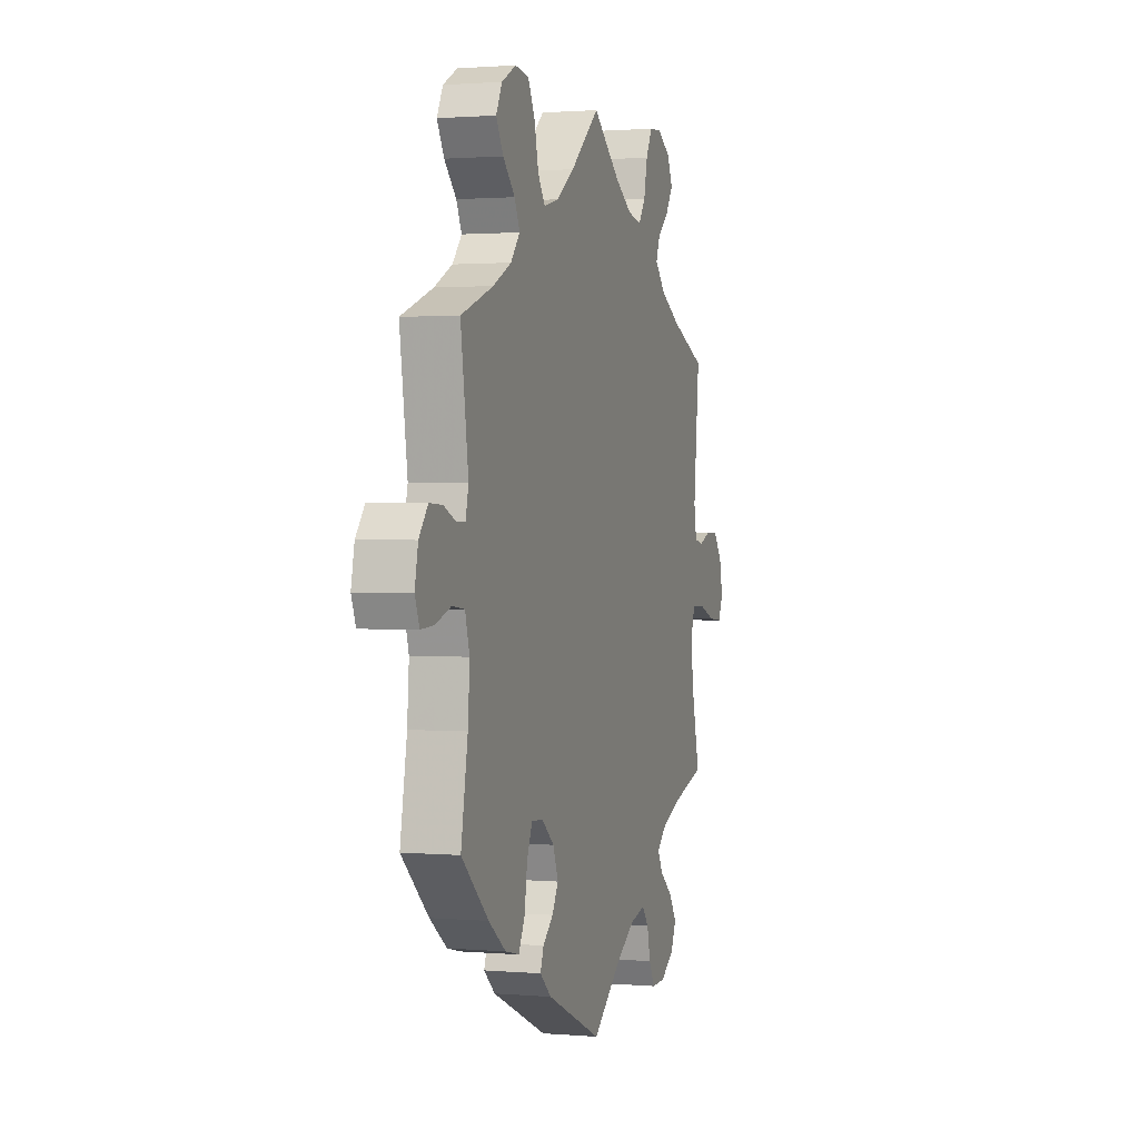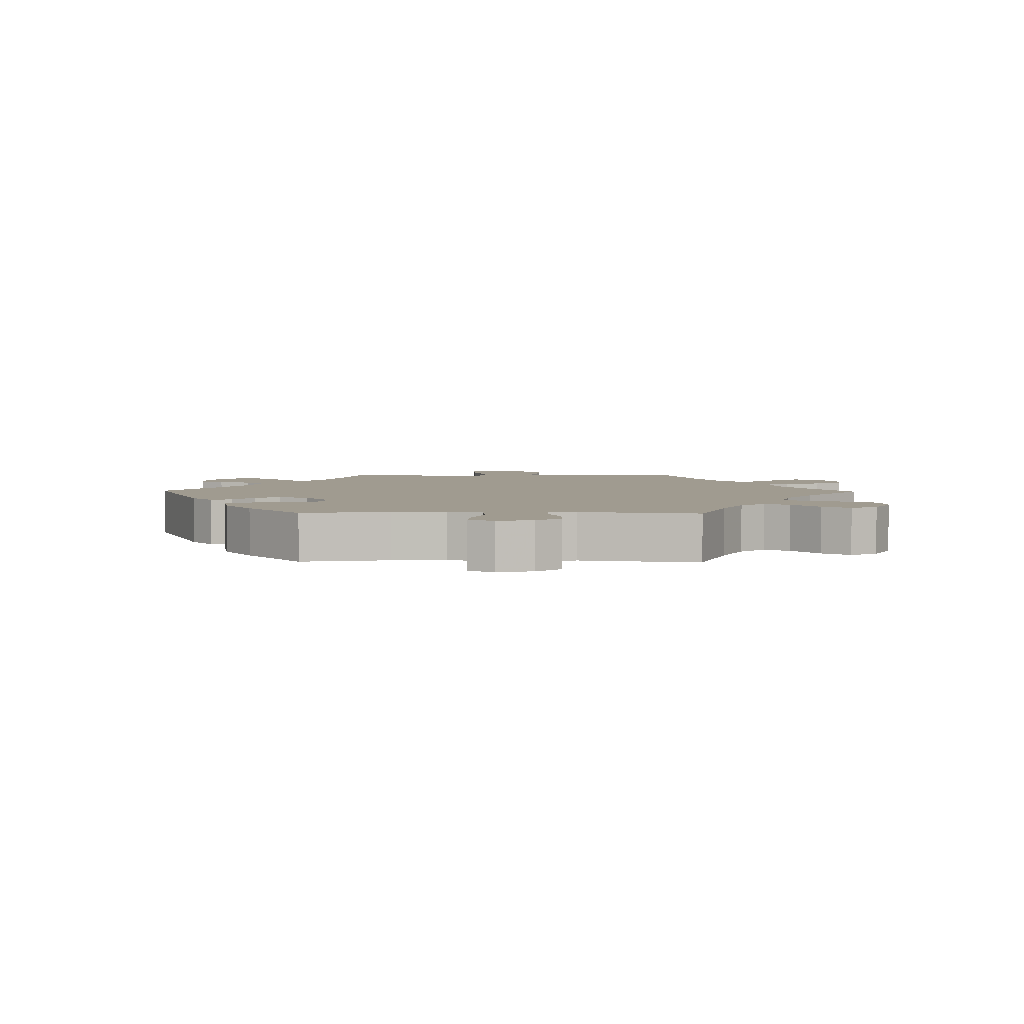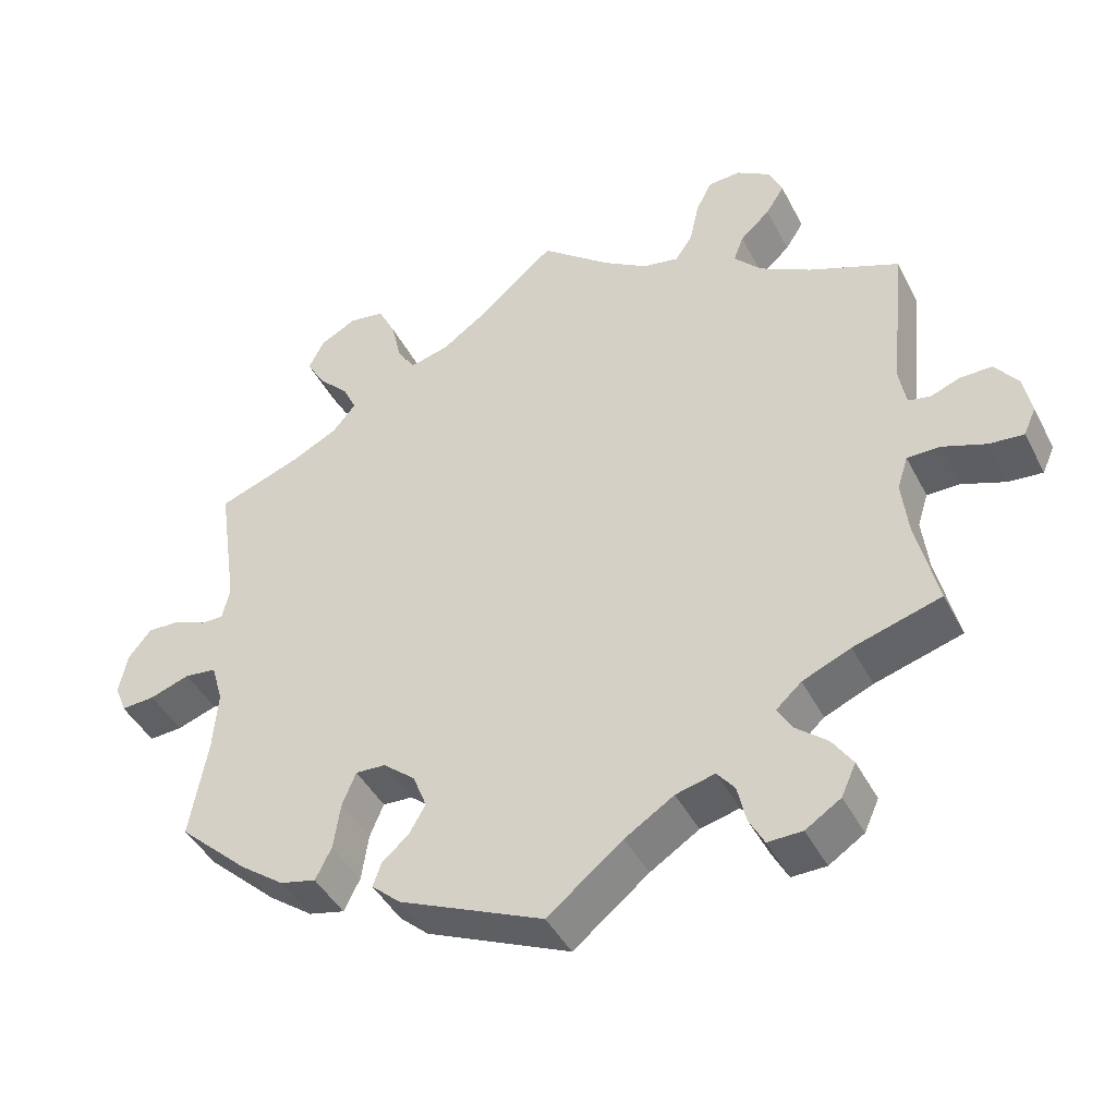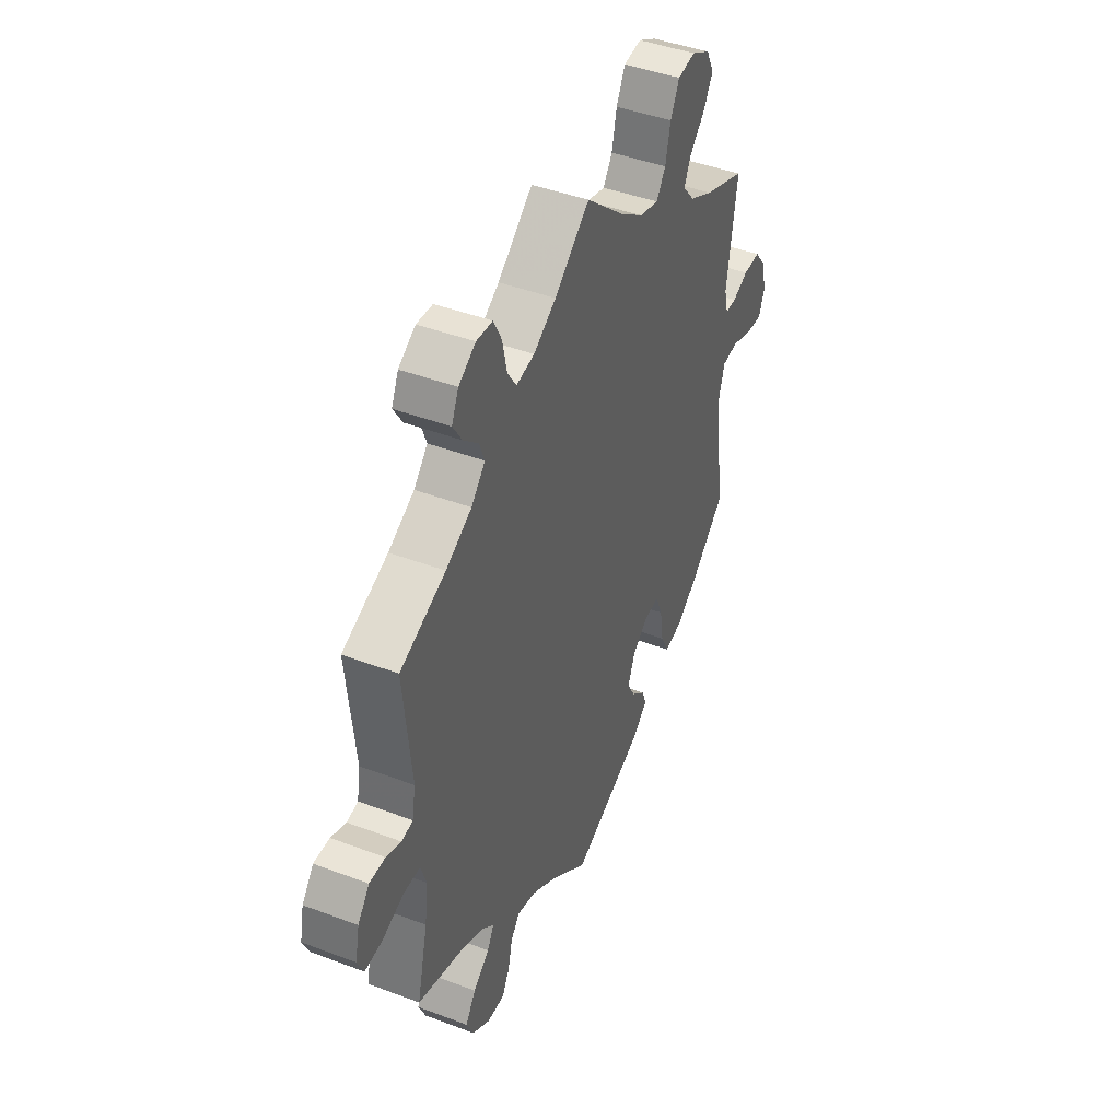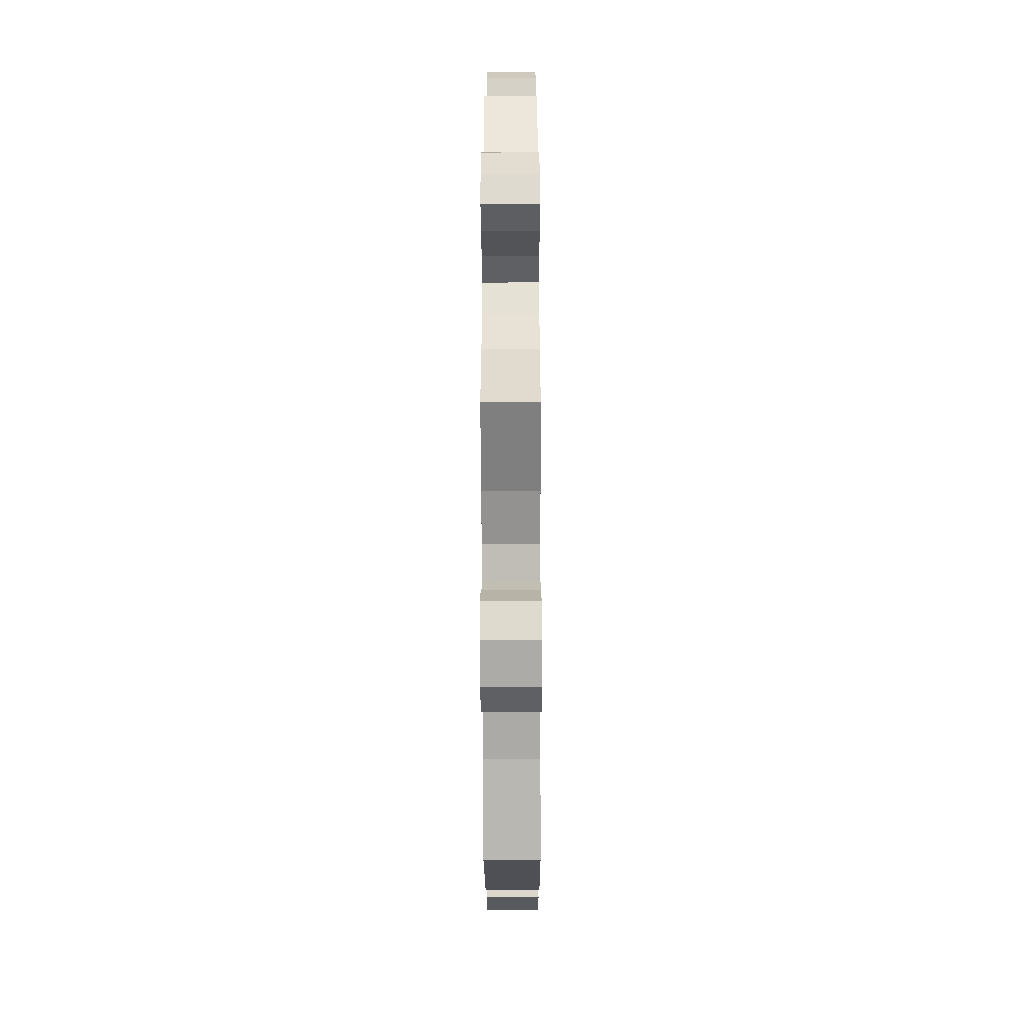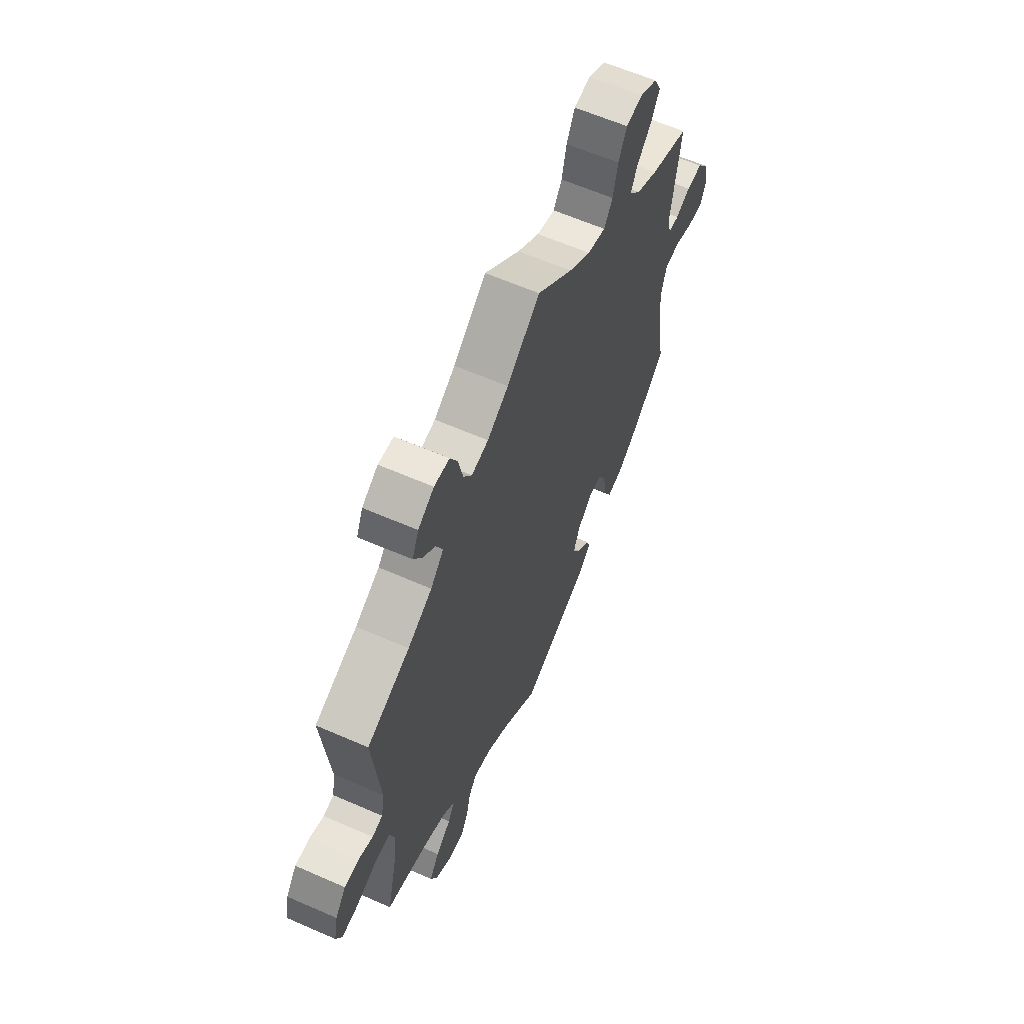
<metadata>
{"format":"obj","ext":"obj","renderer":"f3d","projection":"perspective","resolution":1024,"background":"white","views":[{"elev":1.3,"azim":-72.6,"up":"+Z"},{"elev":4.2,"azim":-88.8,"up":"+Y"},{"elev":-43.5,"azim":25.8,"up":"+Z"},{"elev":43.7,"azim":114.0,"up":"+Z"},{"elev":-43.2,"azim":90.2,"up":"+Z"},{"elev":61.7,"azim":114.0,"up":"+Z"}]}
</metadata>
<code>
v 0.481 0.07 0.09
v 0.49 0.07 0.039
v 0.519 0.07 0.033
v 0.558 0.07 0.048
v 0.599 0.07 0.048
v 0.629 0.07 0.009
v 0.64 0.07 -0.045
v 0.624 0.07 -0.081
v 0.579 0.07 -0.077
v 0.522 0.07 -0.056
v 0.479 0.07 -0.056
v 0.465 0.07 -0.1
v 0.473 0.07 -0.17
v 0.501 0.07 -0.289
v 0.387 0.07 -0.323
v 0.324 0.07 -0.35
v 0.291 0.07 -0.38
v 0.309 0.07 -0.412
v 0.351 0.07 -0.447
v 0.378 0.07 -0.487
v 0.359 0.07 -0.529
v 0.313 0.07 -0.559
v 0.268 0.07 -0.56
v 0.248 0.07 -0.523
v 0.237 0.07 -0.474
v 0.214 0.07 -0.445
v 0.163 0.07 -0.458
v 0.099 0.07 -0.499
v 0.001 0.07 -0.578
v -0.187 0.07 -0.495
v -0.225 0.07 -0.461
v -0.214 0.07 -0.43
v -0.179 0.07 -0.399
v -0.158 0.07 -0.362
v -0.176 0.07 -0.316
v -0.218 0.07 -0.281
v -0.257 0.07 -0.279
v -0.275 0.07 -0.323
v -0.284 0.07 -0.384
v -0.305 0.07 -0.426
v -0.352 0.07 -0.415
v -0.41 0.07 -0.372
v -0.501 0.07 -0.288
v -0.478 0.07 -0.157
v -0.472 0.07 -0.077
v -0.487 0.07 -0.025
v -0.529 0.07 -0.02
v -0.581 0.07 -0.038
v -0.625 0.07 -0.041
v -0.64 0.07 -0.003
v -0.629 0.07 0.051
v -0.599 0.07 0.089
v -0.555 0.07 0.087
v -0.514 0.07 0.069
v -0.485 0.07 0.069
v -0.475 0.07 0.111
v -0.501 0.07 0.289
v -0.393 0.07 0.329
v -0.332 0.07 0.36
v -0.301 0.07 0.397
v -0.319 0.07 0.435
v -0.359 0.07 0.476
v -0.383 0.07 0.518
v -0.363 0.07 0.558
v -0.315 0.07 0.584
v -0.269 0.07 0.577
v -0.246 0.07 0.531
v -0.233 0.07 0.473
v -0.209 0.07 0.437
v -0.159 0.07 0.45
v -0.098 0.07 0.493
v 0 0.07 0.578
v 0.091 0.07 0.504
v 0.149 0.07 0.467
v 0.196 0.07 0.458
v 0.219 0.07 0.492
v 0.231 0.07 0.548
v 0.252 0.07 0.589
v 0.294 0.07 0.592
v 0.338 0.07 0.564
v 0.356 0.07 0.524
v 0.332 0.07 0.486
v 0.293 0.07 0.45
v 0.28 0.07 0.415
v 0.316 0.07 0.376
v 0.383 0.07 0.339
v 0.501 0.07 0.29
v 0.481 0 0.09
v 0.49 0 0.039
v 0.519 0 0.033
v 0.558 0 0.048
v 0.599 0 0.048
v 0.629 0 0.009
v 0.64 0 -0.045
v 0.624 0 -0.081
v 0.579 0 -0.077
v 0.522 0 -0.056
v 0.479 0 -0.056
v 0.465 0 -0.1
v 0.473 0 -0.17
v 0.501 0 -0.289
v 0.387 0 -0.323
v 0.324 0 -0.35
v 0.291 0 -0.38
v 0.309 0 -0.412
v 0.351 0 -0.447
v 0.378 0 -0.487
v 0.359 0 -0.529
v 0.313 0 -0.559
v 0.268 0 -0.56
v 0.248 0 -0.523
v 0.237 0 -0.474
v 0.214 0 -0.445
v 0.163 0 -0.458
v 0.099 0 -0.499
v 0.001 0 -0.578
v -0.187 0 -0.495
v -0.225 0 -0.461
v -0.214 0 -0.43
v -0.179 0 -0.399
v -0.158 0 -0.362
v -0.176 0 -0.316
v -0.218 0 -0.281
v -0.257 0 -0.279
v -0.275 0 -0.323
v -0.284 0 -0.384
v -0.305 0 -0.426
v -0.352 0 -0.415
v -0.41 0 -0.372
v -0.501 0 -0.288
v -0.478 0 -0.157
v -0.472 0 -0.077
v -0.487 0 -0.025
v -0.529 0 -0.02
v -0.581 0 -0.038
v -0.625 0 -0.041
v -0.64 0 -0.003
v -0.629 0 0.051
v -0.599 0 0.089
v -0.555 0 0.087
v -0.514 0 0.069
v -0.485 0 0.069
v -0.475 0 0.111
v -0.501 0 0.289
v -0.393 0 0.329
v -0.332 0 0.36
v -0.301 0 0.397
v -0.319 0 0.435
v -0.359 0 0.476
v -0.383 0 0.518
v -0.363 0 0.558
v -0.315 0 0.584
v -0.269 0 0.577
v -0.246 0 0.531
v -0.233 0 0.473
v -0.209 0 0.437
v -0.159 0 0.45
v -0.098 0 0.493
v 0 0 0.578
v 0.091 0 0.504
v 0.149 0 0.467
v 0.196 0 0.458
v 0.219 0 0.492
v 0.231 0 0.548
v 0.252 0 0.589
v 0.294 0 0.592
v 0.338 0 0.564
v 0.356 0 0.524
v 0.332 0 0.486
v 0.293 0 0.45
v 0.28 0 0.415
v 0.316 0 0.376
v 0.383 0 0.339
v 0.501 0 0.29
f 86 87 1
f 85 86 1 2
f 84 85 2
f 80 81 82 83
f 78 79 80 83
f 76 77 78 83
f 75 76 83 84
f 74 75 84 2
f 71 72 73
f 70 71 73 74
f 69 70 74 2
f 65 66 67 68
f 65 68 69
f 64 65 69
f 61 62 63 64
f 60 61 64 69
f 59 60 69 2
f 56 57 58
f 55 56 58 59
f 51 52 53 54
f 51 54 55
f 50 51 55
f 47 48 49 50
f 46 47 50 55
f 45 46 55 59
f 41 42 43 44
f 38 39 40 41
f 37 38 41 44
f 36 37 44 45
f 30 31 32 33
f 28 29 30 33
f 27 28 33 34
f 26 27 34 35
f 22 23 24 25
f 22 25 26
f 21 22 26
f 18 19 20 21
f 17 18 21 26
f 16 17 26 35
f 13 14 15
f 12 13 15 16
f 11 12 16 35
f 7 8 9 10
f 7 10 11
f 6 7 11
f 3 4 5 6
f 2 3 6 11
f 36 45 59 2
f 2 11 35 36
f 88 174 173
f 89 88 173 172
f 89 172 171
f 170 169 168 167
f 170 167 166 165
f 170 165 164 163
f 171 170 163 162
f 89 171 162 161
f 160 159 158
f 161 160 158 157
f 89 161 157 156
f 155 154 153 152
f 156 155 152
f 156 152 151
f 151 150 149 148
f 156 151 148 147
f 89 156 147 146
f 145 144 143
f 146 145 143 142
f 141 140 139 138
f 142 141 138
f 142 138 137
f 137 136 135 134
f 142 137 134 133
f 146 142 133 132
f 131 130 129 128
f 128 127 126 125
f 131 128 125 124
f 132 131 124 123
f 120 119 118 117
f 120 117 116 115
f 121 120 115 114
f 122 121 114 113
f 112 111 110 109
f 113 112 109
f 113 109 108
f 108 107 106 105
f 113 108 105 104
f 122 113 104 103
f 102 101 100
f 103 102 100 99
f 122 103 99 98
f 97 96 95 94
f 98 97 94
f 98 94 93
f 93 92 91 90
f 98 93 90 89
f 89 146 132 123
f 123 122 98 89
f 1 88 89 2
f 2 89 90 3
f 3 90 91 4
f 4 91 92 5
f 5 92 93 6
f 6 93 94 7
f 7 94 95 8
f 8 95 96 9
f 9 96 97 10
f 10 97 98 11
f 11 98 99 12
f 12 99 100 13
f 13 100 101 14
f 14 101 102 15
f 15 102 103 16
f 16 103 104 17
f 17 104 105 18
f 18 105 106 19
f 19 106 107 20
f 20 107 108 21
f 21 108 109 22
f 22 109 110 23
f 23 110 111 24
f 24 111 112 25
f 25 112 113 26
f 26 113 114 27
f 27 114 115 28
f 28 115 116 29
f 29 116 117 30
f 30 117 118 31
f 31 118 119 32
f 32 119 120 33
f 33 120 121 34
f 34 121 122 35
f 35 122 123 36
f 36 123 124 37
f 37 124 125 38
f 38 125 126 39
f 39 126 127 40
f 40 127 128 41
f 41 128 129 42
f 42 129 130 43
f 43 130 131 44
f 44 131 132 45
f 45 132 133 46
f 46 133 134 47
f 47 134 135 48
f 48 135 136 49
f 49 136 137 50
f 50 137 138 51
f 51 138 139 52
f 52 139 140 53
f 53 140 141 54
f 54 141 142 55
f 55 142 143 56
f 56 143 144 57
f 57 144 145 58
f 58 145 146 59
f 59 146 147 60
f 60 147 148 61
f 61 148 149 62
f 62 149 150 63
f 63 150 151 64
f 64 151 152 65
f 65 152 153 66
f 66 153 154 67
f 67 154 155 68
f 68 155 156 69
f 69 156 157 70
f 70 157 158 71
f 71 158 159 72
f 72 159 160 73
f 73 160 161 74
f 74 161 162 75
f 75 162 163 76
f 76 163 164 77
f 77 164 165 78
f 78 165 166 79
f 79 166 167 80
f 80 167 168 81
f 81 168 169 82
f 82 169 170 83
f 83 170 171 84
f 84 171 172 85
f 85 172 173 86
f 86 173 174 87
f 87 174 88 1

</code>
